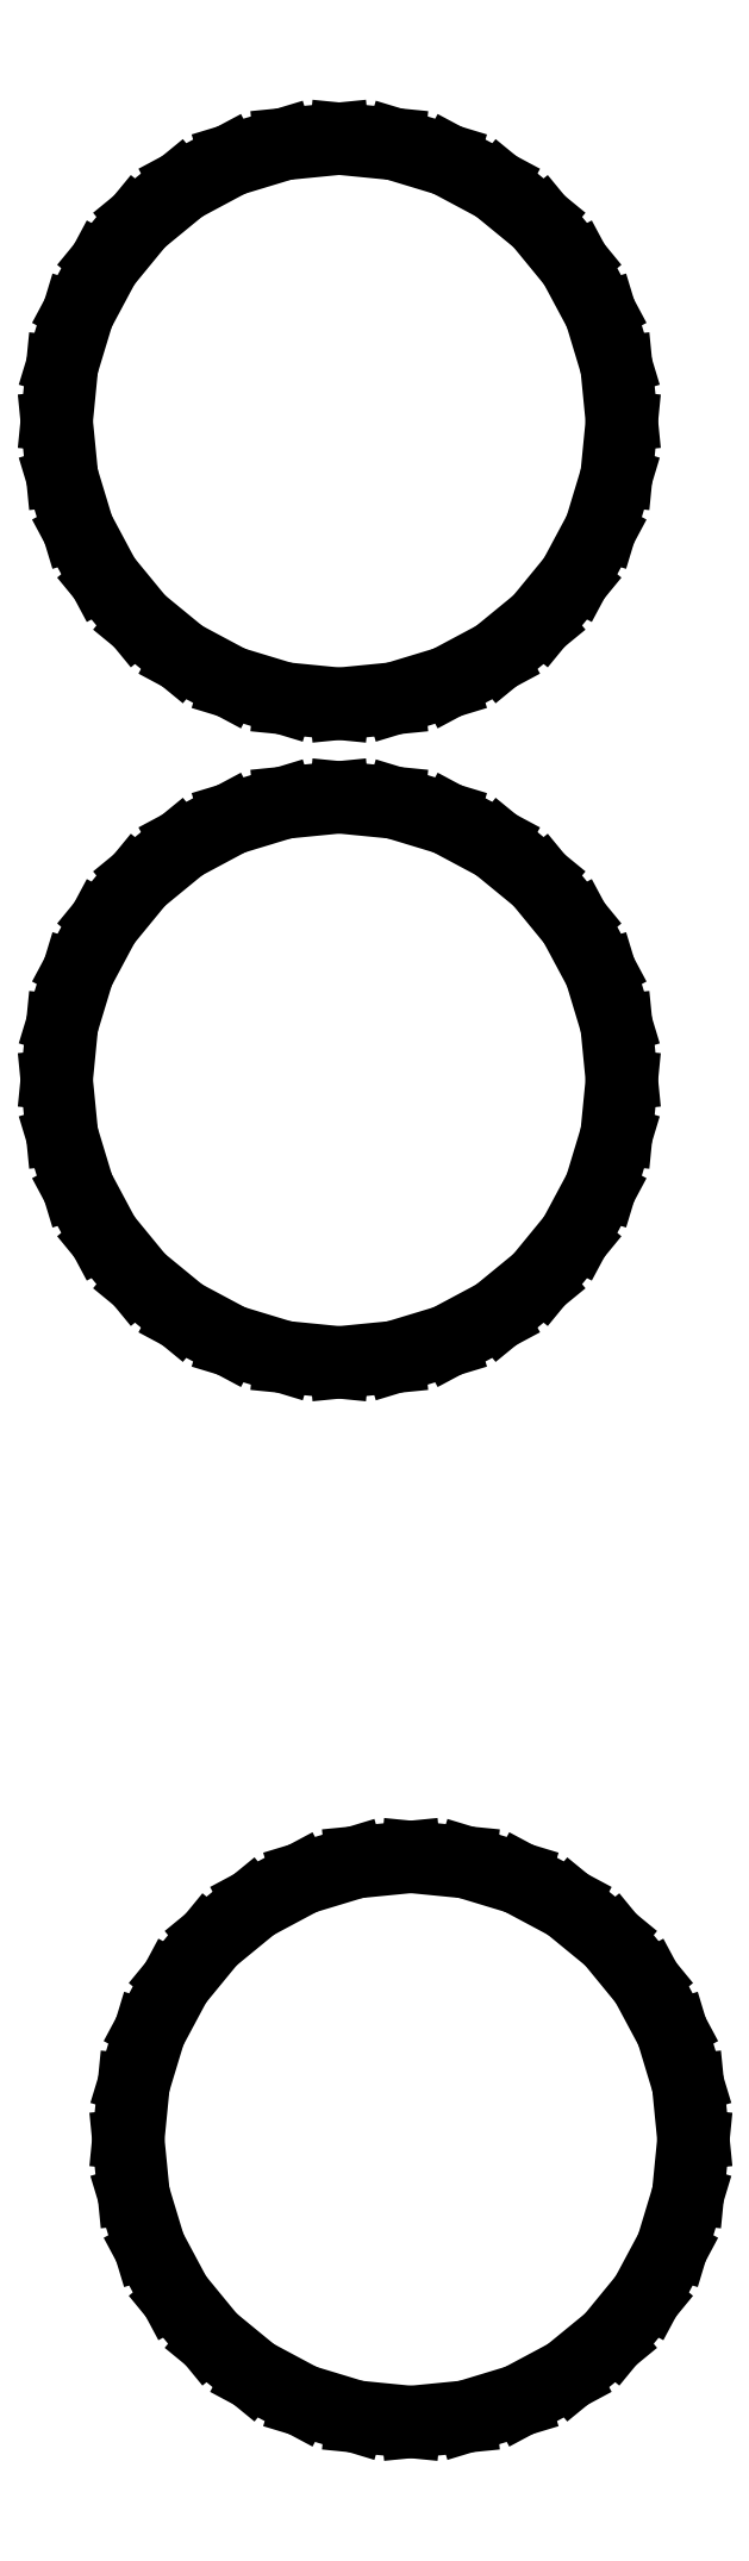
<metadata>
{"format":"dxf","ext":"dxf","renderer":"ezdxf+matplotlib","layout":"modelspace","background":"white","min_lineweight":24,"dpi":150}
</metadata>
<code>
0
SECTION
2
ENTITIES
0
LINE
8
BLACK
10
1.019
20
0.6894
11
1.027
21
0.6871
0
LINE
8
BLACK
10
1.027
20
0.6871
11
1.034
21
0.6834
0
LINE
8
BLACK
10
1.034
20
0.6834
11
1.04
21
0.6784
0
LINE
8
BLACK
10
1.04
20
0.6784
11
1.045
21
0.6723
0
LINE
8
BLACK
10
1.045
20
0.6723
11
1.049
21
0.6653
0
LINE
8
BLACK
10
1.049
20
0.6653
11
1.051
21
0.6577
0
LINE
8
BLACK
10
1.051
20
0.6577
11
1.052
21
0.6499
0
LINE
8
BLACK
10
1.052
20
0.6499
11
1.051
21
0.642
0
LINE
8
BLACK
10
1.051
20
0.642
11
1.049
21
0.6344
0
LINE
8
BLACK
10
1.049
20
0.6344
11
1.045
21
0.6274
0
LINE
8
BLACK
10
1.045
20
0.6274
11
1.04
21
0.6213
0
LINE
8
BLACK
10
1.04
20
0.6213
11
1.034
21
0.6163
0
LINE
8
BLACK
10
1.034
20
0.6163
11
1.027
21
0.6126
0
LINE
8
BLACK
10
1.027
20
0.6126
11
1.019
21
0.6103
0
LINE
8
BLACK
10
1.019
20
0.6103
11
1.012
21
0.6095
0
LINE
8
BLACK
10
1.012
20
0.6095
11
1.004
21
0.6103
0
LINE
8
BLACK
10
1.004
20
0.6103
11
0.9961
21
0.6126
0
LINE
8
BLACK
10
0.9961
20
0.6126
11
0.9891
21
0.6163
0
LINE
8
BLACK
10
0.9891
20
0.6163
11
0.983
21
0.6213
0
LINE
8
BLACK
10
0.983
20
0.6213
11
0.978
21
0.6274
0
LINE
8
BLACK
10
0.978
20
0.6274
11
0.9743
21
0.6344
0
LINE
8
BLACK
10
0.9743
20
0.6344
11
0.972
21
0.642
0
LINE
8
BLACK
10
0.972
20
0.642
11
0.9712
21
0.6499
0
LINE
8
BLACK
10
0.9712
20
0.6499
11
0.972
21
0.6577
0
LINE
8
BLACK
10
0.972
20
0.6577
11
0.9743
21
0.6653
0
LINE
8
BLACK
10
0.9743
20
0.6653
11
0.978
21
0.6723
0
LINE
8
BLACK
10
0.978
20
0.6723
11
0.983
21
0.6784
0
LINE
8
BLACK
10
0.983
20
0.6784
11
0.9891
21
0.6834
0
LINE
8
BLACK
10
0.9891
20
0.6834
11
0.9961
21
0.6871
0
LINE
8
BLACK
10
0.9961
20
0.6871
11
1.004
21
0.6894
0
LINE
8
BLACK
10
1.004
20
0.6894
11
1.012
21
0.6902
0
LINE
8
BLACK
10
1.012
20
0.6902
11
1.019
21
0.6894
0
LINE
8
BLACK
10
0.9737
20
0.6423
11
0.9759
21
0.6351
0
LINE
8
BLACK
10
0.9759
20
0.6351
11
0.9795
21
0.6284
0
LINE
8
BLACK
10
0.9795
20
0.6284
11
0.9843
21
0.6226
0
LINE
8
BLACK
10
0.9843
20
0.6226
11
0.9901
21
0.6178
0
LINE
8
BLACK
10
0.9901
20
0.6178
11
0.9968
21
0.6142
0
LINE
8
BLACK
10
0.9968
20
0.6142
11
1.004
21
0.612
0
LINE
8
BLACK
10
1.004
20
0.612
11
1.012
21
0.6113
0
LINE
8
BLACK
10
1.012
20
0.6113
11
1.019
21
0.612
0
LINE
8
BLACK
10
1.019
20
0.612
11
1.026
21
0.6142
0
LINE
8
BLACK
10
1.026
20
0.6142
11
1.033
21
0.6178
0
LINE
8
BLACK
10
1.033
20
0.6178
11
1.039
21
0.6226
0
LINE
8
BLACK
10
1.039
20
0.6226
11
1.044
21
0.6284
0
LINE
8
BLACK
10
1.044
20
0.6284
11
1.047
21
0.6351
0
LINE
8
BLACK
10
1.047
20
0.6351
11
1.049
21
0.6423
0
LINE
8
BLACK
10
1.049
20
0.6423
11
1.05
21
0.6499
0
LINE
8
BLACK
10
1.05
20
0.6499
11
1.049
21
0.6574
0
LINE
8
BLACK
10
1.049
20
0.6574
11
1.047
21
0.6646
0
LINE
8
BLACK
10
1.047
20
0.6646
11
1.044
21
0.6713
0
LINE
8
BLACK
10
1.044
20
0.6713
11
1.039
21
0.6771
0
LINE
8
BLACK
10
1.039
20
0.6771
11
1.033
21
0.6819
0
LINE
8
BLACK
10
1.033
20
0.6819
11
1.026
21
0.6855
0
LINE
8
BLACK
10
1.026
20
0.6855
11
1.019
21
0.6877
0
LINE
8
BLACK
10
1.019
20
0.6877
11
1.012
21
0.6884
0
LINE
8
BLACK
10
1.012
20
0.6884
11
1.004
21
0.6877
0
LINE
8
BLACK
10
1.004
20
0.6877
11
0.9968
21
0.6855
0
LINE
8
BLACK
10
0.9968
20
0.6855
11
0.9901
21
0.6819
0
LINE
8
BLACK
10
0.9901
20
0.6819
11
0.9843
21
0.6771
0
LINE
8
BLACK
10
0.9843
20
0.6771
11
0.9795
21
0.6713
0
LINE
8
BLACK
10
0.9795
20
0.6713
11
0.9759
21
0.6646
0
LINE
8
BLACK
10
0.9759
20
0.6646
11
0.9737
21
0.6574
0
LINE
8
BLACK
10
0.9737
20
0.6574
11
0.973
21
0.6499
0
LINE
8
BLACK
10
0.973
20
0.6499
11
0.9737
21
0.6423
0
LINE
8
BLACK
10
1.009
20
0.8374
11
1.017
21
0.8351
0
LINE
8
BLACK
10
1.017
20
0.8351
11
1.024
21
0.8314
0
LINE
8
BLACK
10
1.024
20
0.8314
11
1.03
21
0.8264
0
LINE
8
BLACK
10
1.03
20
0.8264
11
1.035
21
0.8203
0
LINE
8
BLACK
10
1.035
20
0.8203
11
1.039
21
0.8133
0
LINE
8
BLACK
10
1.039
20
0.8133
11
1.041
21
0.8057
0
LINE
8
BLACK
10
1.041
20
0.8057
11
1.042
21
0.7979
0
LINE
8
BLACK
10
1.042
20
0.7979
11
1.041
21
0.79
0
LINE
8
BLACK
10
1.041
20
0.79
11
1.039
21
0.7824
0
LINE
8
BLACK
10
1.039
20
0.7824
11
1.035
21
0.7754
0
LINE
8
BLACK
10
1.035
20
0.7754
11
1.03
21
0.7693
0
LINE
8
BLACK
10
1.03
20
0.7693
11
1.024
21
0.7643
0
LINE
8
BLACK
10
1.024
20
0.7643
11
1.017
21
0.7606
0
LINE
8
BLACK
10
1.017
20
0.7606
11
1.009
21
0.7583
0
LINE
8
BLACK
10
1.009
20
0.7583
11
1.002
21
0.7575
0
LINE
8
BLACK
10
1.002
20
0.7575
11
0.9937
21
0.7583
0
LINE
8
BLACK
10
0.9937
20
0.7583
11
0.9861
21
0.7606
0
LINE
8
BLACK
10
0.9861
20
0.7606
11
0.9791
21
0.7643
0
LINE
8
BLACK
10
0.9791
20
0.7643
11
0.973
21
0.7693
0
LINE
8
BLACK
10
0.973
20
0.7693
11
0.968
21
0.7754
0
LINE
8
BLACK
10
0.968
20
0.7754
11
0.9643
21
0.7824
0
LINE
8
BLACK
10
0.9643
20
0.7824
11
0.962
21
0.79
0
LINE
8
BLACK
10
0.962
20
0.79
11
0.9612
21
0.7979
0
LINE
8
BLACK
10
0.9612
20
0.7979
11
0.962
21
0.8057
0
LINE
8
BLACK
10
0.962
20
0.8057
11
0.9643
21
0.8133
0
LINE
8
BLACK
10
0.9643
20
0.8133
11
0.968
21
0.8203
0
LINE
8
BLACK
10
0.968
20
0.8203
11
0.973
21
0.8264
0
LINE
8
BLACK
10
0.973
20
0.8264
11
0.9791
21
0.8314
0
LINE
8
BLACK
10
0.9791
20
0.8314
11
0.9861
21
0.8351
0
LINE
8
BLACK
10
0.9861
20
0.8351
11
0.9937
21
0.8374
0
LINE
8
BLACK
10
0.9937
20
0.8374
11
1.002
21
0.8382
0
LINE
8
BLACK
10
1.002
20
0.8382
11
1.009
21
0.8374
0
LINE
8
BLACK
10
0.9637
20
0.7903
11
0.9659
21
0.7831
0
LINE
8
BLACK
10
0.9659
20
0.7831
11
0.9695
21
0.7764
0
LINE
8
BLACK
10
0.9695
20
0.7764
11
0.9743
21
0.7706
0
LINE
8
BLACK
10
0.9743
20
0.7706
11
0.9801
21
0.7658
0
LINE
8
BLACK
10
0.9801
20
0.7658
11
0.9868
21
0.7622
0
LINE
8
BLACK
10
0.9868
20
0.7622
11
0.994
21
0.76
0
LINE
8
BLACK
10
0.994
20
0.76
11
1.002
21
0.7593
0
LINE
8
BLACK
10
1.002
20
0.7593
11
1.009
21
0.76
0
LINE
8
BLACK
10
1.009
20
0.76
11
1.016
21
0.7622
0
LINE
8
BLACK
10
1.016
20
0.7622
11
1.023
21
0.7658
0
LINE
8
BLACK
10
1.023
20
0.7658
11
1.029
21
0.7706
0
LINE
8
BLACK
10
1.029
20
0.7706
11
1.034
21
0.7764
0
LINE
8
BLACK
10
1.034
20
0.7764
11
1.037
21
0.7831
0
LINE
8
BLACK
10
1.037
20
0.7831
11
1.039
21
0.7903
0
LINE
8
BLACK
10
1.039
20
0.7903
11
1.04
21
0.7979
0
LINE
8
BLACK
10
1.04
20
0.7979
11
1.039
21
0.8054
0
LINE
8
BLACK
10
1.039
20
0.8054
11
1.037
21
0.8126
0
LINE
8
BLACK
10
1.037
20
0.8126
11
1.034
21
0.8193
0
LINE
8
BLACK
10
1.034
20
0.8193
11
1.029
21
0.8251
0
LINE
8
BLACK
10
1.029
20
0.8251
11
1.023
21
0.8299
0
LINE
8
BLACK
10
1.023
20
0.8299
11
1.016
21
0.8335
0
LINE
8
BLACK
10
1.016
20
0.8335
11
1.009
21
0.8357
0
LINE
8
BLACK
10
1.009
20
0.8357
11
1.002
21
0.8364
0
LINE
8
BLACK
10
1.002
20
0.8364
11
0.994
21
0.8357
0
LINE
8
BLACK
10
0.994
20
0.8357
11
0.9868
21
0.8335
0
LINE
8
BLACK
10
0.9868
20
0.8335
11
0.9801
21
0.8299
0
LINE
8
BLACK
10
0.9801
20
0.8299
11
0.9743
21
0.8251
0
LINE
8
BLACK
10
0.9743
20
0.8251
11
0.9695
21
0.8193
0
LINE
8
BLACK
10
0.9695
20
0.8193
11
0.9659
21
0.8126
0
LINE
8
BLACK
10
0.9659
20
0.8126
11
0.9637
21
0.8054
0
LINE
8
BLACK
10
0.9637
20
0.8054
11
0.963
21
0.7979
0
LINE
8
BLACK
10
0.963
20
0.7979
11
0.9637
21
0.7903
0
LINE
8
BLACK
10
1.009
20
0.9294
11
1.017
21
0.9271
0
LINE
8
BLACK
10
1.017
20
0.9271
11
1.024
21
0.9234
0
LINE
8
BLACK
10
1.024
20
0.9234
11
1.03
21
0.9184
0
LINE
8
BLACK
10
1.03
20
0.9184
11
1.035
21
0.9123
0
LINE
8
BLACK
10
1.035
20
0.9123
11
1.039
21
0.9053
0
LINE
8
BLACK
10
1.039
20
0.9053
11
1.041
21
0.8977
0
LINE
8
BLACK
10
1.041
20
0.8977
11
1.042
21
0.8899
0
LINE
8
BLACK
10
1.042
20
0.8899
11
1.041
21
0.882
0
LINE
8
BLACK
10
1.041
20
0.882
11
1.039
21
0.8744
0
LINE
8
BLACK
10
1.039
20
0.8744
11
1.035
21
0.8674
0
LINE
8
BLACK
10
1.035
20
0.8674
11
1.03
21
0.8613
0
LINE
8
BLACK
10
1.03
20
0.8613
11
1.024
21
0.8563
0
LINE
8
BLACK
10
1.024
20
0.8563
11
1.017
21
0.8526
0
LINE
8
BLACK
10
1.017
20
0.8526
11
1.009
21
0.8503
0
LINE
8
BLACK
10
1.009
20
0.8503
11
1.002
21
0.8495
0
LINE
8
BLACK
10
1.002
20
0.8495
11
0.9937
21
0.8503
0
LINE
8
BLACK
10
0.9937
20
0.8503
11
0.9861
21
0.8526
0
LINE
8
BLACK
10
0.9861
20
0.8526
11
0.9791
21
0.8563
0
LINE
8
BLACK
10
0.9791
20
0.8563
11
0.973
21
0.8613
0
LINE
8
BLACK
10
0.973
20
0.8613
11
0.968
21
0.8674
0
LINE
8
BLACK
10
0.968
20
0.8674
11
0.9643
21
0.8744
0
LINE
8
BLACK
10
0.9643
20
0.8744
11
0.962
21
0.882
0
LINE
8
BLACK
10
0.962
20
0.882
11
0.9612
21
0.8899
0
LINE
8
BLACK
10
0.9612
20
0.8899
11
0.962
21
0.8977
0
LINE
8
BLACK
10
0.962
20
0.8977
11
0.9643
21
0.9053
0
LINE
8
BLACK
10
0.9643
20
0.9053
11
0.968
21
0.9123
0
LINE
8
BLACK
10
0.968
20
0.9123
11
0.973
21
0.9184
0
LINE
8
BLACK
10
0.973
20
0.9184
11
0.9791
21
0.9234
0
LINE
8
BLACK
10
0.9791
20
0.9234
11
0.9861
21
0.9271
0
LINE
8
BLACK
10
0.9861
20
0.9271
11
0.9937
21
0.9294
0
LINE
8
BLACK
10
0.9937
20
0.9294
11
1.002
21
0.9302
0
LINE
8
BLACK
10
1.002
20
0.9302
11
1.009
21
0.9294
0
LINE
8
BLACK
10
0.9637
20
0.8823
11
0.9659
21
0.8751
0
LINE
8
BLACK
10
0.9659
20
0.8751
11
0.9695
21
0.8684
0
LINE
8
BLACK
10
0.9695
20
0.8684
11
0.9743
21
0.8626
0
LINE
8
BLACK
10
0.9743
20
0.8626
11
0.9801
21
0.8578
0
LINE
8
BLACK
10
0.9801
20
0.8578
11
0.9868
21
0.8542
0
LINE
8
BLACK
10
0.9868
20
0.8542
11
0.994
21
0.852
0
LINE
8
BLACK
10
0.994
20
0.852
11
1.002
21
0.8513
0
LINE
8
BLACK
10
1.002
20
0.8513
11
1.009
21
0.852
0
LINE
8
BLACK
10
1.009
20
0.852
11
1.016
21
0.8542
0
LINE
8
BLACK
10
1.016
20
0.8542
11
1.023
21
0.8578
0
LINE
8
BLACK
10
1.023
20
0.8578
11
1.029
21
0.8626
0
LINE
8
BLACK
10
1.029
20
0.8626
11
1.034
21
0.8684
0
LINE
8
BLACK
10
1.034
20
0.8684
11
1.037
21
0.8751
0
LINE
8
BLACK
10
1.037
20
0.8751
11
1.039
21
0.8823
0
LINE
8
BLACK
10
1.039
20
0.8823
11
1.04
21
0.8899
0
LINE
8
BLACK
10
1.04
20
0.8899
11
1.039
21
0.8974
0
LINE
8
BLACK
10
1.039
20
0.8974
11
1.037
21
0.9046
0
LINE
8
BLACK
10
1.037
20
0.9046
11
1.034
21
0.9113
0
LINE
8
BLACK
10
1.034
20
0.9113
11
1.029
21
0.9171
0
LINE
8
BLACK
10
1.029
20
0.9171
11
1.023
21
0.9219
0
LINE
8
BLACK
10
1.023
20
0.9219
11
1.016
21
0.9255
0
LINE
8
BLACK
10
1.016
20
0.9255
11
1.009
21
0.9277
0
LINE
8
BLACK
10
1.009
20
0.9277
11
1.002
21
0.9284
0
LINE
8
BLACK
10
1.002
20
0.9284
11
0.994
21
0.9277
0
LINE
8
BLACK
10
0.994
20
0.9277
11
0.9868
21
0.9255
0
LINE
8
BLACK
10
0.9868
20
0.9255
11
0.9801
21
0.9219
0
LINE
8
BLACK
10
0.9801
20
0.9219
11
0.9743
21
0.9171
0
LINE
8
BLACK
10
0.9743
20
0.9171
11
0.9695
21
0.9113
0
LINE
8
BLACK
10
0.9695
20
0.9113
11
0.9659
21
0.9046
0
LINE
8
BLACK
10
0.9659
20
0.9046
11
0.9637
21
0.8974
0
LINE
8
BLACK
10
0.9637
20
0.8974
11
0.963
21
0.8899
0
LINE
8
BLACK
10
0.963
20
0.8899
11
0.9637
21
0.8823
0
ENDSEC
0
EOF

</code>
